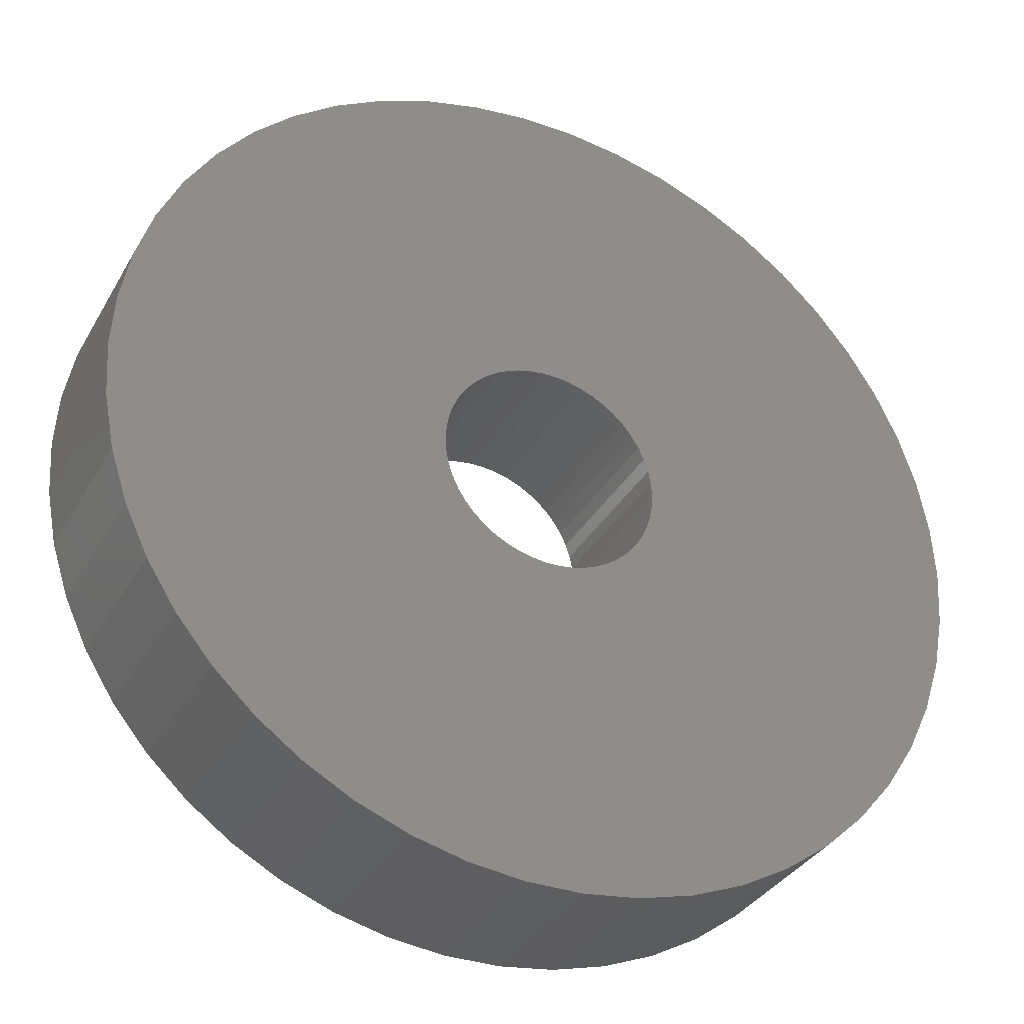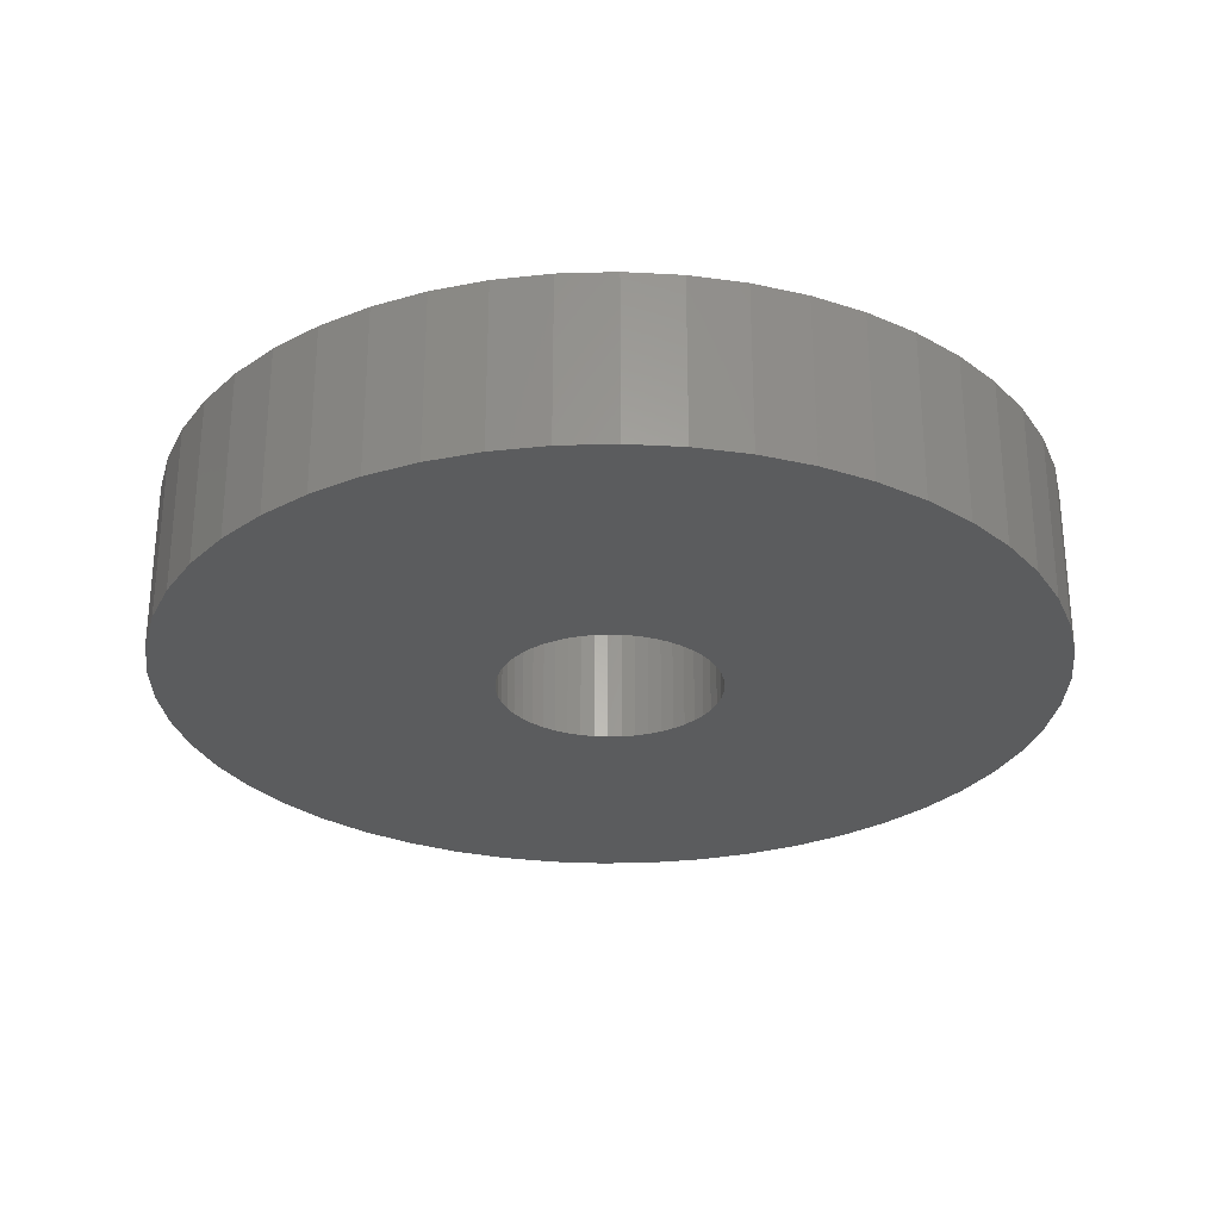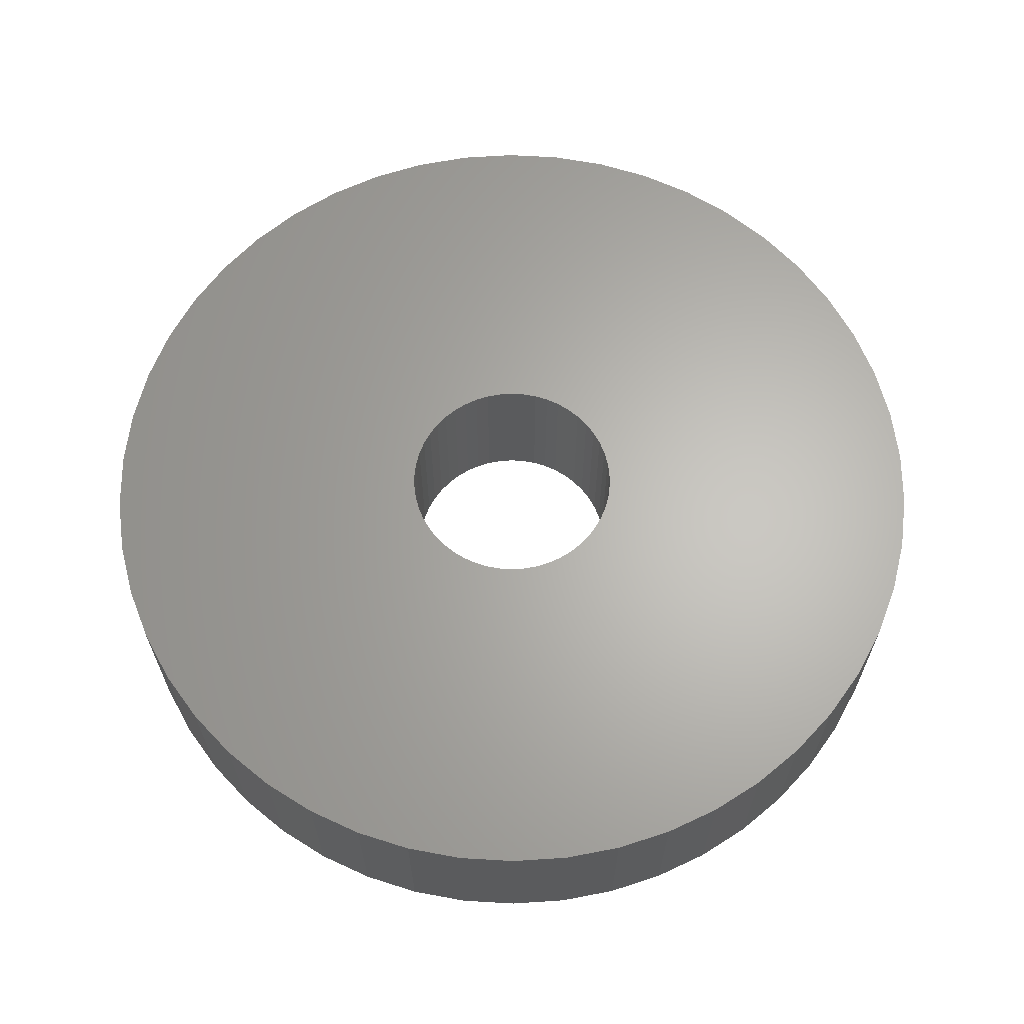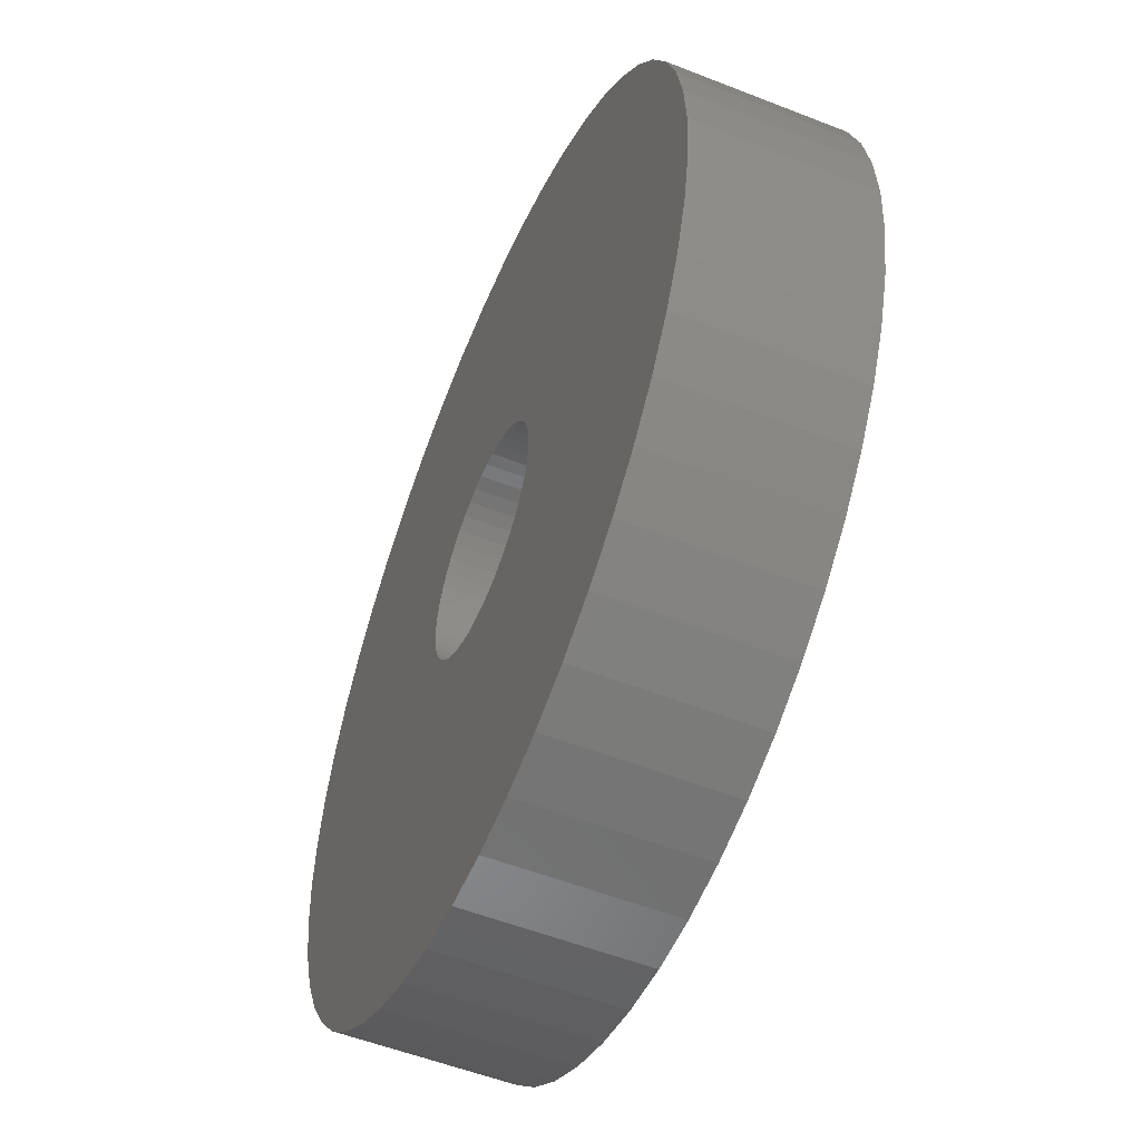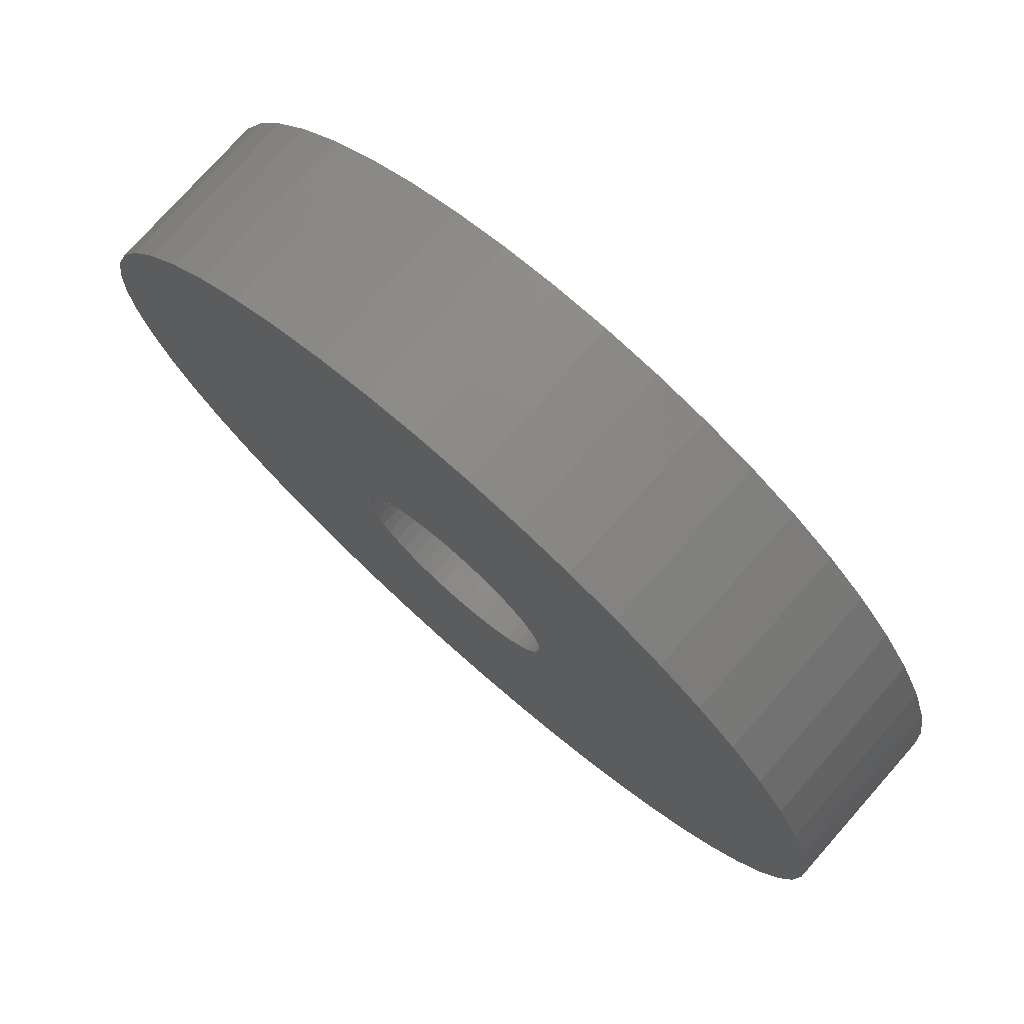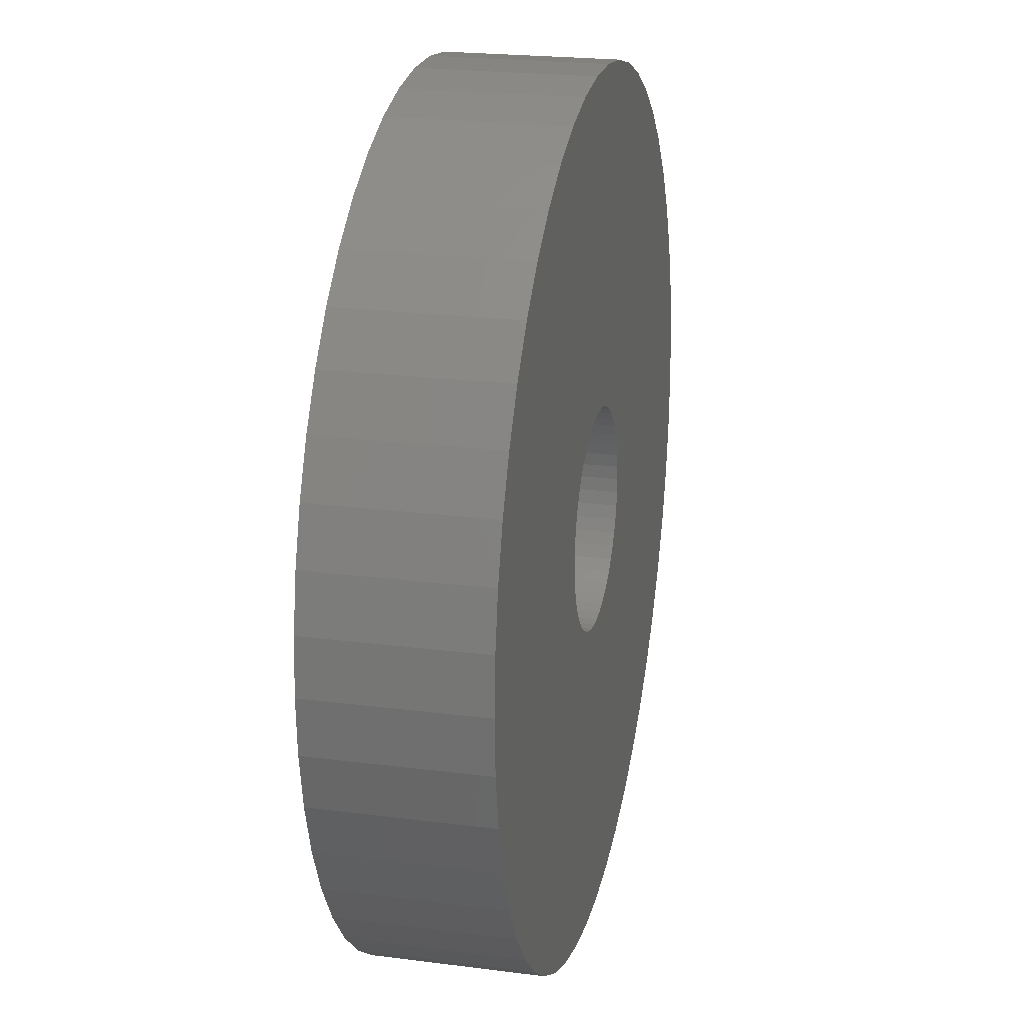
<metadata>
{"format":"stl","ext":"stl","renderer":"f3d","projection":"perspective","resolution":1024,"background":"white","views":[{"elev":-34.1,"azim":154.2,"up":"+Y"},{"elev":-28.2,"azim":117.7,"up":"+Z"},{"elev":64.6,"azim":-111.8,"up":"+Z"},{"elev":-54.2,"azim":67.3,"up":"+Y"},{"elev":76.2,"azim":41.5,"up":"+Y"},{"elev":22.0,"azim":102.7,"up":"+Y"}]}
</metadata>
<code>
# stl→obj: 200 verts, 400 faces
v 13 0 2.5
v 12.9 1.629 -2.5
v 12.9 1.629 2.5
v 13 0 -2.5
v -13 0 -2.5
v -12.9 1.629 2.5
v -12.9 1.629 -2.5
v -13 0 2.5
v 0.8163 12.97 -2.5
v -0.8163 12.97 2.5
v 0.8163 12.97 2.5
v -0.8163 12.97 -2.5
v -0.8163 -12.97 -2.5
v 0.8163 -12.97 2.5
v -0.8163 -12.97 2.5
v 0.8163 -12.97 -2.5
v 9.477 -8.899 2.5
v 10.52 -7.641 -2.5
v 10.52 -7.641 2.5
v 9.477 -8.899 -2.5
v 9.477 8.899 -2.5
v 8.287 10.02 2.5
v 9.477 8.899 2.5
v 8.287 10.02 -2.5
v -8.287 10.02 -2.5
v -9.477 8.899 2.5
v -8.287 10.02 2.5
v -9.477 8.899 -2.5
v -4.017 12.36 -2.5
v -5.535 11.76 2.5
v -4.017 12.36 2.5
v -5.535 11.76 -2.5
v 12.09 4.786 2.5
v 11.39 6.263 -2.5
v 11.39 6.263 2.5
v 12.09 4.786 -2.5
v 5.535 11.76 -2.5
v 4.017 12.36 2.5
v 5.535 11.76 2.5
v 4.017 12.36 -2.5
v 6.966 10.98 -2.5
v 6.966 10.98 2.5
v -12.09 4.786 -2.5
v -11.39 6.263 2.5
v -11.39 6.263 -2.5
v -12.09 4.786 2.5
v -10.52 7.641 -2.5
v -10.52 7.641 2.5
v 3.25 0 2.5
v 3.224 0.4073 2.5
v 12.59 3.233 2.5
v 12.9 -1.629 2.5
v 3.148 0.8082 2.5
v 3.224 -0.4073 2.5
v 3.022 1.196 2.5
v 12.59 -3.233 2.5
v 2.848 1.566 2.5
v 10.52 7.641 2.5
v 3.148 -0.8082 2.5
v 2.629 1.91 2.5
v 12.09 -4.786 2.5
v 2.369 2.225 2.5
v 3.022 -1.196 2.5
v 2.072 2.504 2.5
v 11.39 -6.263 2.5
v 1.741 2.744 2.5
v 2.848 -1.566 2.5
v 1.384 2.941 2.5
v 2.629 -1.91 2.5
v 1.004 3.091 2.5
v 2.436 12.77 2.5
v 0.609 3.192 2.5
v 0.2041 3.244 2.5
v -0.2041 3.244 2.5
v -0.609 3.192 2.5
v -2.436 12.77 2.5
v -1.004 3.091 2.5
v -1.384 2.941 2.5
v -1.741 2.744 2.5
v -6.966 10.98 2.5
v -2.072 2.504 2.5
v -2.369 2.225 2.5
v -2.629 1.91 2.5
v 2.369 -2.225 2.5
v 8.287 -10.02 2.5
v 2.072 -2.504 2.5
v 6.966 -10.98 2.5
v 1.741 -2.744 2.5
v 5.535 -11.76 2.5
v 1.384 -2.941 2.5
v 4.017 -12.36 2.5
v 1.004 -3.091 2.5
v 2.436 -12.77 2.5
v 0.609 -3.192 2.5
v 0.2041 -3.244 2.5
v -0.2041 -3.244 2.5
v -0.609 -3.192 2.5
v -2.436 -12.77 2.5
v -1.004 -3.091 2.5
v -4.017 -12.36 2.5
v -1.384 -2.941 2.5
v -5.535 -11.76 2.5
v -1.741 -2.744 2.5
v -6.966 -10.98 2.5
v -2.072 -2.504 2.5
v -8.287 -10.02 2.5
v -2.369 -2.225 2.5
v -9.477 -8.899 2.5
v -2.629 -1.91 2.5
v -10.52 -7.641 2.5
v -2.848 -1.566 2.5
v -11.39 -6.263 2.5
v -3.022 -1.196 2.5
v -12.09 -4.786 2.5
v -3.148 -0.8082 2.5
v -12.59 -3.233 2.5
v -3.224 -0.4073 2.5
v -12.9 -1.629 2.5
v -3.25 0 2.5
v -2.848 1.566 2.5
v -3.022 1.196 2.5
v -3.148 0.8082 2.5
v -12.59 3.233 2.5
v -3.224 0.4073 2.5
v -2.436 12.77 -2.5
v 3.25 0 -2.5
v 12.9 -1.629 -2.5
v 3.224 -0.4073 -2.5
v 12.59 -3.233 -2.5
v 3.148 -0.8082 -2.5
v 12.09 -4.786 -2.5
v 3.224 0.4073 -2.5
v 3.022 -1.196 -2.5
v 11.39 -6.263 -2.5
v 12.59 3.233 -2.5
v 2.848 -1.566 -2.5
v 3.148 0.8082 -2.5
v 2.629 -1.91 -2.5
v 2.369 -2.225 -2.5
v 8.287 -10.02 -2.5
v 3.022 1.196 -2.5
v 2.072 -2.504 -2.5
v 6.966 -10.98 -2.5
v 1.741 -2.744 -2.5
v 5.535 -11.76 -2.5
v 2.848 1.566 -2.5
v 1.384 -2.941 -2.5
v 4.017 -12.36 -2.5
v 10.52 7.641 -2.5
v 2.629 1.91 -2.5
v 1.004 -3.091 -2.5
v 2.436 -12.77 -2.5
v 0.609 -3.192 -2.5
v 0.2041 -3.244 -2.5
v -0.2041 -3.244 -2.5
v -0.609 -3.192 -2.5
v -2.436 -12.77 -2.5
v -1.004 -3.091 -2.5
v -4.017 -12.36 -2.5
v -1.384 -2.941 -2.5
v -5.535 -11.76 -2.5
v -1.741 -2.744 -2.5
v -6.966 -10.98 -2.5
v -2.072 -2.504 -2.5
v -8.287 -10.02 -2.5
v -2.369 -2.225 -2.5
v -9.477 -8.899 -2.5
v -10.52 -7.641 -2.5
v -2.629 -1.91 -2.5
v 2.369 2.225 -2.5
v 2.072 2.504 -2.5
v 1.741 2.744 -2.5
v 1.384 2.941 -2.5
v 1.004 3.091 -2.5
v 2.436 12.77 -2.5
v 0.609 3.192 -2.5
v 0.2041 3.244 -2.5
v -0.2041 3.244 -2.5
v -0.609 3.192 -2.5
v -1.004 3.091 -2.5
v -1.384 2.941 -2.5
v -1.741 2.744 -2.5
v -6.966 10.98 -2.5
v -2.072 2.504 -2.5
v -2.369 2.225 -2.5
v -2.629 1.91 -2.5
v -2.848 1.566 -2.5
v -3.022 1.196 -2.5
v -3.148 0.8082 -2.5
v -12.59 3.233 -2.5
v -3.224 0.4073 -2.5
v -3.25 0 -2.5
v -2.848 -1.566 -2.5
v -11.39 -6.263 -2.5
v -3.022 -1.196 -2.5
v -12.09 -4.786 -2.5
v -3.148 -0.8082 -2.5
v -12.59 -3.233 -2.5
v -3.224 -0.4073 -2.5
v -12.9 -1.629 -2.5
f 1 2 3
f 2 1 4
f 5 6 7
f 6 5 8
f 9 10 11
f 10 9 12
f 13 14 15
f 14 13 16
f 17 18 19
f 18 17 20
f 21 22 23
f 22 21 24
f 25 26 27
f 26 25 28
f 29 30 31
f 30 29 32
f 33 34 35
f 34 33 36
f 37 38 39
f 38 37 40
f 41 39 42
f 39 41 37
f 43 44 45
f 44 43 46
f 47 26 28
f 26 47 48
f 49 1 3
f 50 3 51
f 1 49 52
f 53 51 33
f 54 52 49
f 55 33 35
f 52 54 56
f 57 35 58
f 59 56 54
f 60 58 23
f 56 59 61
f 62 23 22
f 63 61 59
f 64 22 42
f 61 63 65
f 66 42 39
f 67 65 63
f 68 39 38
f 65 67 19
f 69 19 67
f 3 50 49
f 51 53 50
f 33 55 53
f 35 57 55
f 58 60 57
f 70 38 71
f 23 62 60
f 22 64 62
f 42 66 64
f 39 68 66
f 38 70 68
f 72 71 11
f 71 72 70
f 11 73 72
f 11 74 73
f 10 74 11
f 74 10 75
f 76 75 10
f 75 76 77
f 31 77 76
f 77 31 78
f 30 78 31
f 78 30 79
f 80 79 30
f 79 80 81
f 27 81 80
f 81 27 82
f 26 82 27
f 48 83 26
f 82 26 83
f 19 69 17
f 84 17 69
f 17 84 85
f 86 85 84
f 85 86 87
f 88 87 86
f 87 88 89
f 90 89 88
f 89 90 91
f 92 91 90
f 91 92 93
f 94 93 92
f 93 94 14
f 95 14 94
f 96 14 95
f 15 96 97
f 96 15 14
f 98 97 99
f 100 99 101
f 102 101 103
f 104 103 105
f 106 105 107
f 97 98 15
f 108 107 109
f 110 109 111
f 112 111 113
f 114 113 115
f 116 115 117
f 99 100 98
f 118 117 119
f 83 48 120
f 44 120 48
f 101 102 100
f 120 44 121
f 103 104 102
f 46 121 44
f 105 106 104
f 121 46 122
f 107 108 106
f 123 122 46
f 109 110 108
f 122 123 124
f 111 112 110
f 6 124 123
f 113 114 112
f 124 6 119
f 115 116 114
f 8 119 6
f 117 118 116
f 119 8 118
f 125 31 76
f 31 125 29
f 126 4 127
f 128 127 129
f 4 126 2
f 130 129 131
f 132 2 126
f 133 131 134
f 2 132 135
f 136 134 18
f 137 135 132
f 138 18 20
f 135 137 36
f 139 20 140
f 141 36 137
f 142 140 143
f 36 141 34
f 144 143 145
f 146 34 141
f 147 145 148
f 34 146 149
f 150 149 146
f 127 128 126
f 129 130 128
f 131 133 130
f 134 136 133
f 18 138 136
f 151 148 152
f 20 139 138
f 140 142 139
f 143 144 142
f 145 147 144
f 148 151 147
f 153 152 16
f 152 153 151
f 16 154 153
f 16 155 154
f 13 155 16
f 155 13 156
f 157 156 13
f 156 157 158
f 159 158 157
f 158 159 160
f 161 160 159
f 160 161 162
f 163 162 161
f 162 163 164
f 165 164 163
f 164 165 166
f 167 166 165
f 168 169 167
f 166 167 169
f 149 150 21
f 170 21 150
f 21 170 24
f 171 24 170
f 24 171 41
f 172 41 171
f 41 172 37
f 173 37 172
f 37 173 40
f 174 40 173
f 40 174 175
f 176 175 174
f 175 176 9
f 177 9 176
f 178 9 177
f 12 178 179
f 178 12 9
f 125 179 180
f 29 180 181
f 32 181 182
f 183 182 184
f 25 184 185
f 179 125 12
f 28 185 186
f 47 186 187
f 45 187 188
f 43 188 189
f 190 189 191
f 180 29 125
f 7 191 192
f 169 168 193
f 194 193 168
f 181 32 29
f 193 194 195
f 182 183 32
f 196 195 194
f 184 25 183
f 195 196 197
f 185 28 25
f 198 197 196
f 186 47 28
f 197 198 199
f 187 45 47
f 200 199 198
f 188 43 45
f 199 200 192
f 189 190 43
f 5 192 200
f 191 7 190
f 192 5 7
f 56 127 52
f 127 56 129
f 51 36 33
f 36 51 135
f 3 135 51
f 135 3 2
f 58 21 23
f 21 58 149
f 35 149 58
f 149 35 34
f 40 71 38
f 71 40 175
f 175 11 71
f 11 175 9
f 24 42 22
f 42 24 41
f 45 48 47
f 48 45 44
f 190 46 43
f 46 190 123
f 7 123 190
f 123 7 6
f 32 80 30
f 80 32 183
f 183 27 80
f 27 183 25
f 12 76 10
f 76 12 125
f 52 4 1
f 4 52 127
f 194 114 196
f 114 194 112
f 145 87 89
f 87 145 143
f 61 129 56
f 129 61 131
f 198 118 200
f 118 198 116
f 200 8 5
f 8 200 118
f 196 116 198
f 116 196 114
f 140 17 85
f 17 140 20
f 148 89 91
f 89 148 145
f 152 91 93
f 91 152 148
f 16 93 14
f 93 16 152
f 19 134 65
f 134 19 18
f 157 15 98
f 15 157 13
f 161 100 102
f 100 161 159
f 159 98 100
f 98 159 157
f 167 110 168
f 110 167 108
f 167 106 108
f 106 167 165
f 143 85 87
f 85 143 140
f 65 131 61
f 131 65 134
f 168 112 194
f 112 168 110
f 163 102 104
f 102 163 161
f 165 104 106
f 104 165 163
f 141 57 146
f 57 141 55
f 122 188 121
f 188 122 189
f 146 60 150
f 60 146 57
f 176 70 72
f 70 176 174
f 174 68 70
f 68 174 173
f 181 77 78
f 77 181 180
f 121 187 120
f 187 121 188
f 130 54 128
f 54 130 59
f 172 64 66
f 64 172 171
f 124 189 122
f 189 124 191
f 83 185 82
f 185 83 186
f 182 78 79
f 78 182 181
f 179 74 75
f 74 179 178
f 126 50 132
f 50 126 49
f 133 59 130
f 59 133 63
f 142 88 86
f 88 142 144
f 137 55 141
f 55 137 53
f 171 62 64
f 62 171 170
f 178 73 74
f 73 178 177
f 173 66 68
f 66 173 172
f 119 191 124
f 191 119 192
f 120 186 83
f 186 120 187
f 180 75 77
f 75 180 179
f 184 79 81
f 79 184 182
f 185 81 82
f 81 185 184
f 138 67 136
f 67 138 69
f 154 96 95
f 96 154 155
f 113 197 115
f 197 113 195
f 111 195 113
f 195 111 193
f 153 95 94
f 95 153 154
f 132 53 137
f 53 132 50
f 150 62 170
f 62 150 60
f 177 72 73
f 72 177 176
f 128 49 126
f 49 128 54
f 158 101 99
f 101 158 160
f 117 192 119
f 192 117 199
f 151 94 92
f 94 151 153
f 144 90 88
f 90 144 147
f 139 86 84
f 86 139 142
f 136 63 133
f 63 136 67
f 162 105 103
f 105 162 164
f 156 99 97
f 99 156 158
f 107 169 109
f 169 107 166
f 164 107 105
f 107 164 166
f 115 199 117
f 199 115 197
f 139 69 138
f 69 139 84
f 160 103 101
f 103 160 162
f 155 97 96
f 97 155 156
f 109 193 111
f 193 109 169
f 147 92 90
f 92 147 151

</code>
